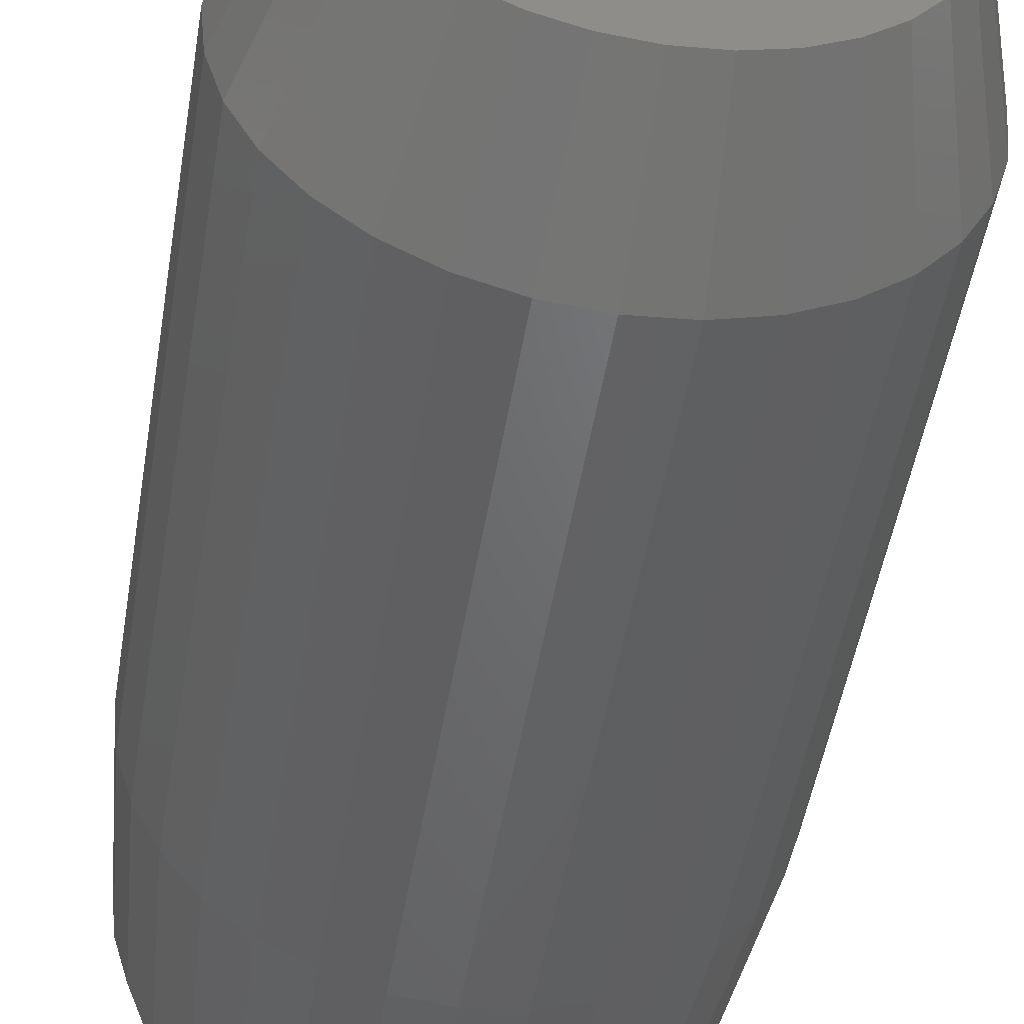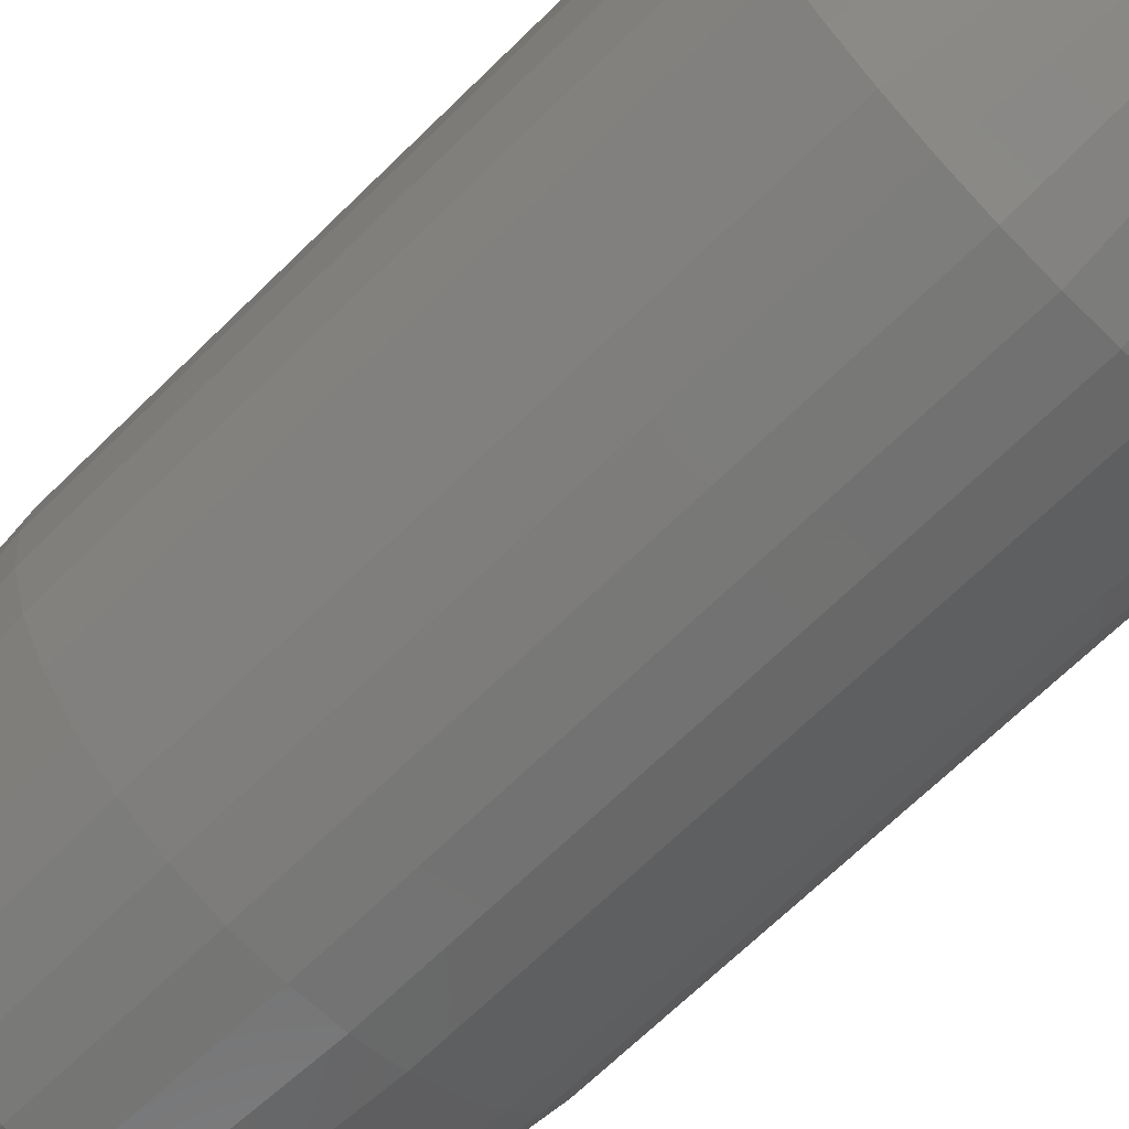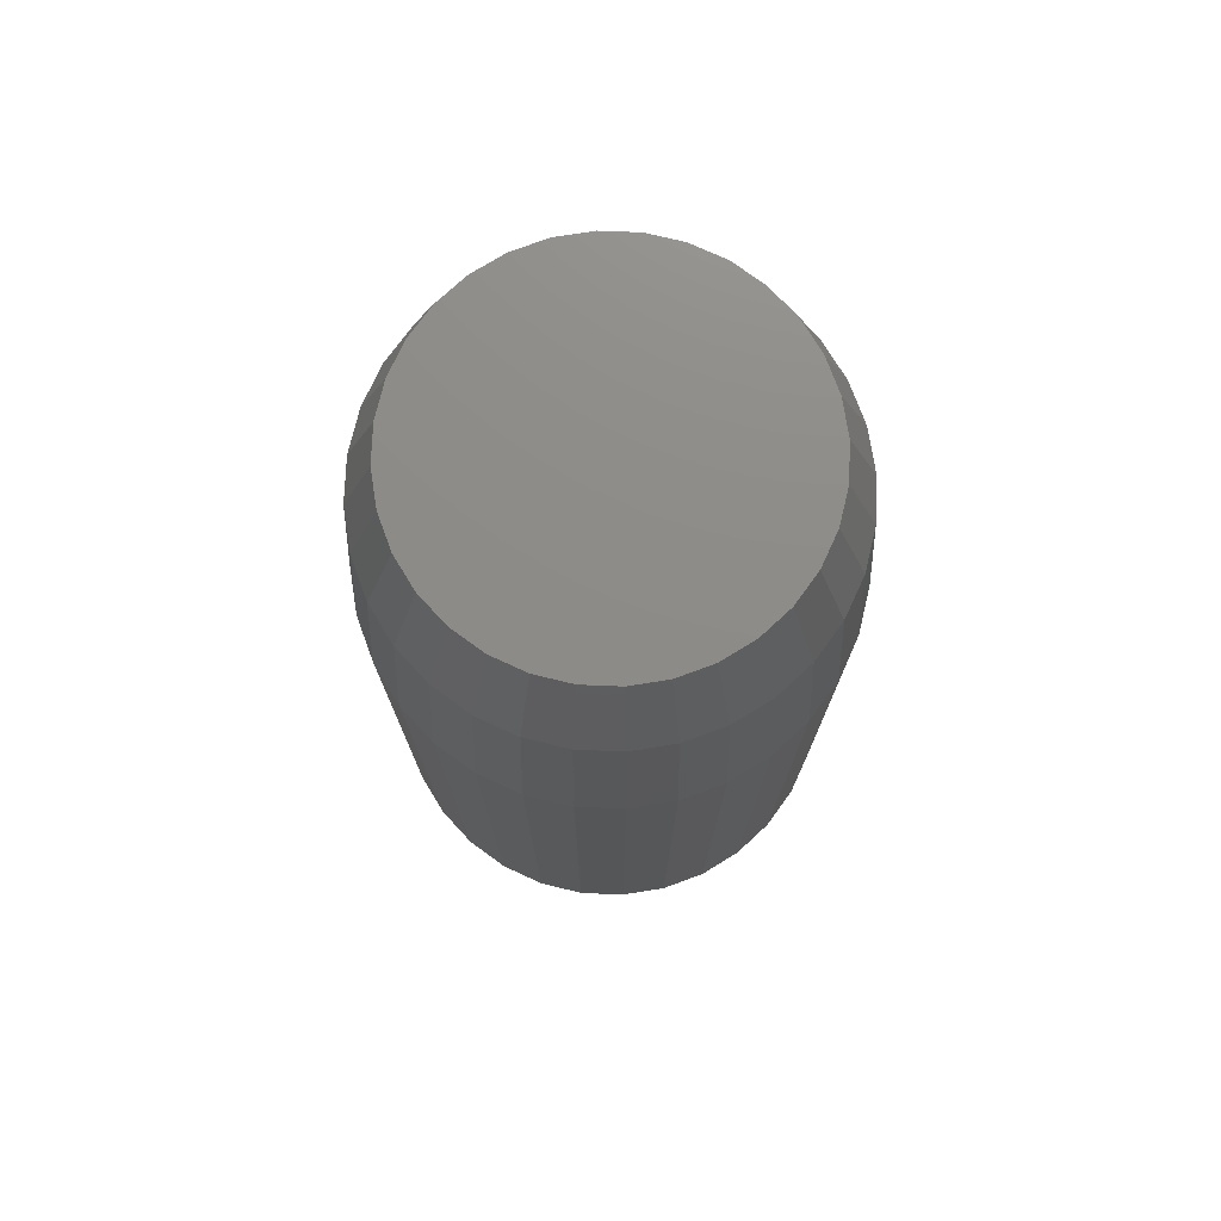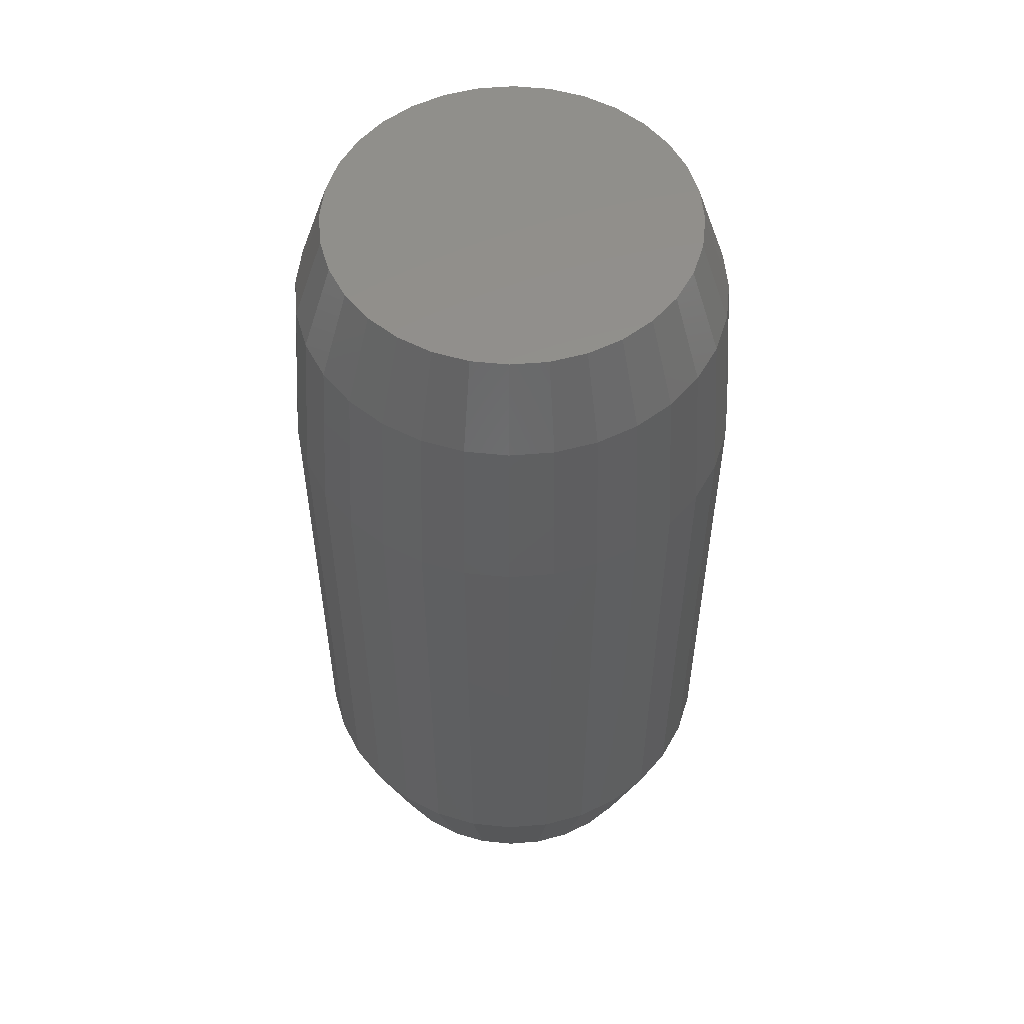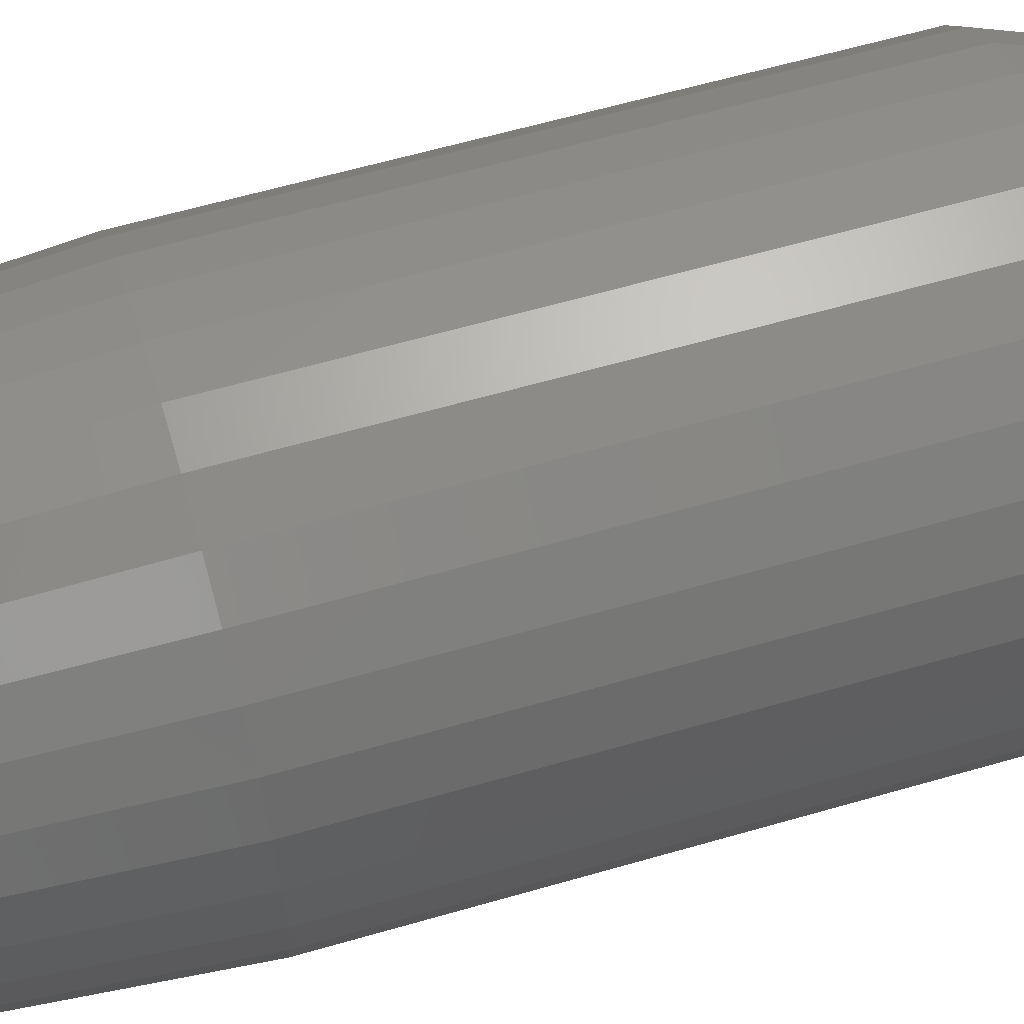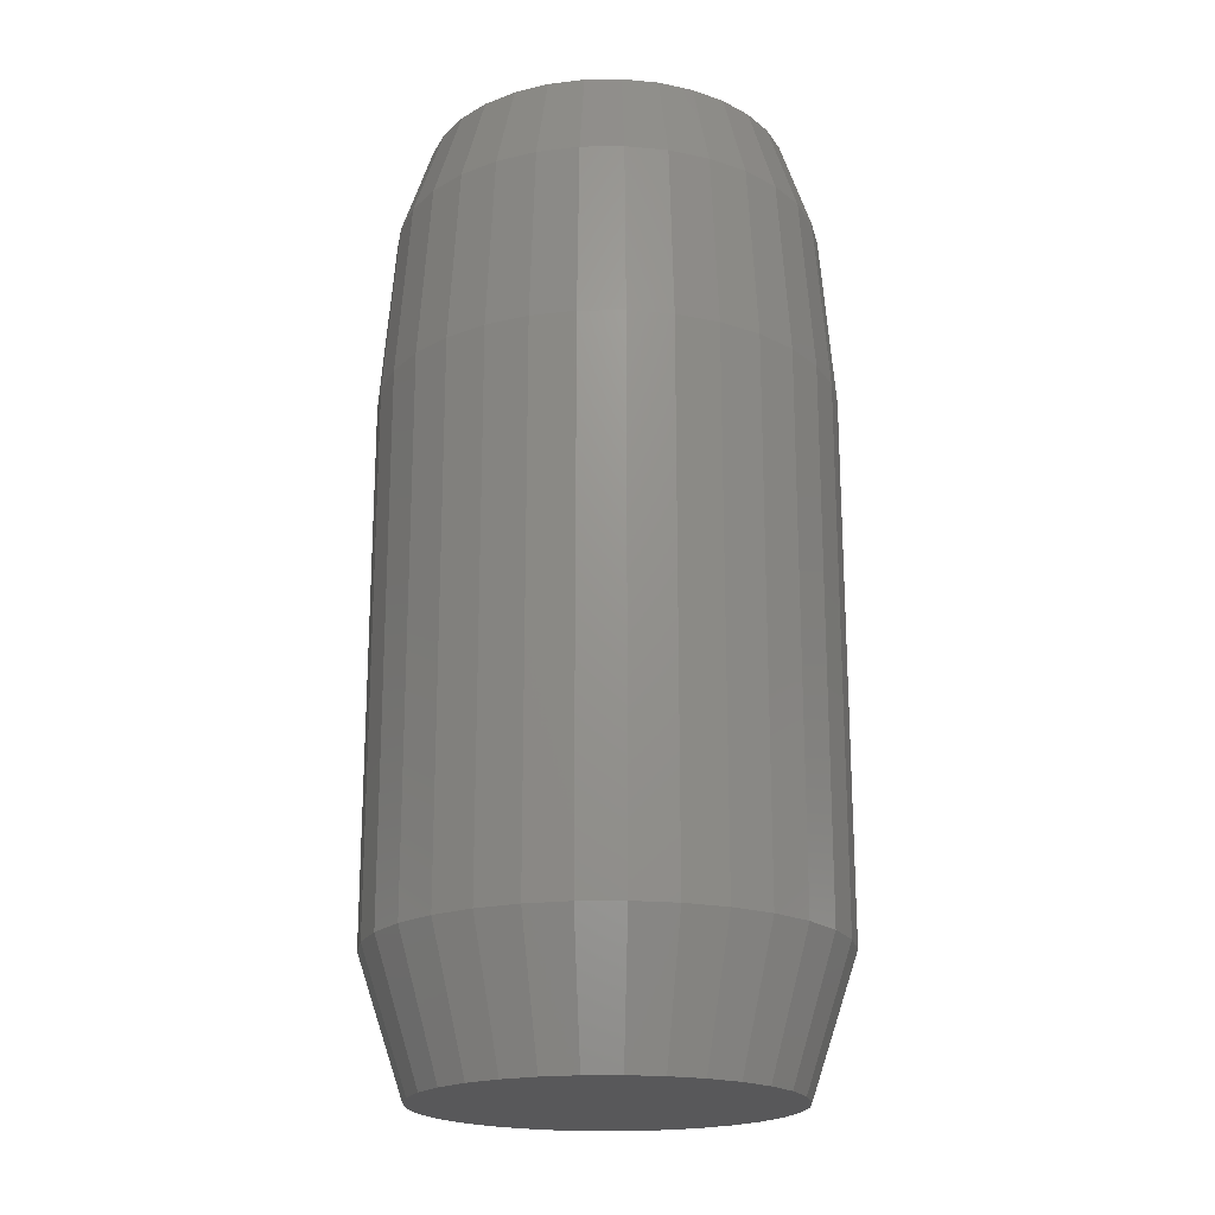
<metadata>
{"format":"stl","ext":"stl","renderer":"f3d","projection":"perspective","resolution":1024,"background":"white","views":[{"elev":-48.7,"azim":170.8,"up":"+Y"},{"elev":-67.6,"azim":134.6,"up":"+Y"},{"elev":75.3,"azim":-14.6,"up":"+Z"},{"elev":53.9,"azim":45.7,"up":"+Z"},{"elev":60.9,"azim":73.5,"up":"+Y"},{"elev":-19.9,"azim":97.0,"up":"+Z"}]}
</metadata>
<code>
# stl→obj: 160 verts, 316 faces
v 0.6237 0.001727 0.02344
v 0.6237 0.001727 0.1172
v 0.6229 -0.005974 0.02344
v 0.6229 -0.005974 0.1172
v 0.6207 -0.01338 0.02344
v 0.6207 -0.01338 0.1172
v 0.617 -0.0202 0.02344
v 0.617 -0.0202 0.1172
v 0.6121 -0.02619 0.02344
v 0.6121 -0.02619 0.1172
v 0.6061 -0.03109 0.02344
v 0.6061 -0.03109 0.1172
v 0.5993 -0.03474 0.02344
v 0.5993 -0.03474 0.1172
v 0.5919 -0.03699 0.02344
v 0.5919 -0.03699 0.1172
v 0.5842 -0.03775 0.02344
v 0.5842 -0.03775 0.1172
v 0.5765 -0.03699 0.02344
v 0.5765 -0.03699 0.1172
v 0.5691 -0.03474 0.02344
v 0.5691 -0.03474 0.1172
v 0.5623 -0.03109 0.02344
v 0.5623 -0.03109 0.1172
v 0.5563 -0.02619 0.02344
v 0.5563 -0.02619 0.1172
v 0.5514 -0.0202 0.02344
v 0.5514 -0.0202 0.1172
v 0.5477 -0.01338 0.02344
v 0.5477 -0.01338 0.1172
v 0.5455 -0.005974 0.02344
v 0.5455 -0.005974 0.1172
v 0.5447 0.001727 0.02344
v 0.5447 0.001727 0.1172
v 0.5455 0.009428 0.02344
v 0.5455 0.009428 0.1172
v 0.5477 0.01683 0.02344
v 0.5477 0.01683 0.1172
v 0.5514 0.02366 0.02344
v 0.5514 0.02366 0.1172
v 0.5563 0.02964 0.02344
v 0.5563 0.02964 0.1172
v 0.5623 0.03455 0.02344
v 0.5623 0.03455 0.1172
v 0.5691 0.0382 0.02344
v 0.5691 0.0382 0.1172
v 0.5765 0.04044 0.02344
v 0.5765 0.04044 0.1172
v 0.5842 0.0412 0.02344
v 0.5842 0.0412 0.1172
v 0.5919 0.04044 0.02344
v 0.5919 0.04044 0.1172
v 0.5993 0.0382 0.02344
v 0.5993 0.0382 0.1172
v 0.6061 0.03455 0.02344
v 0.6061 0.03455 0.1172
v 0.6121 0.02964 0.02344
v 0.6121 0.02964 0.1172
v 0.617 0.02366 0.02344
v 0.617 0.02366 0.1172
v 0.6207 0.01683 0.02344
v 0.6207 0.01683 0.1172
v 0.6229 0.009428 0.02344
v 0.6229 0.009428 0.1172
v 0.5472 0.001727 0.148
v 0.5479 -0.005492 0.148
v 0.5525 0.001727 0.1641
v 0.5532 -0.00445 0.1641
v 0.6159 0.001727 0.1641
v 0.6153 -0.00445 0.1641
v 0.6212 0.001727 0.148
v 0.6205 -0.005492 0.148
v 0.55 -0.01243 0.148
v 0.555 -0.01039 0.1641
v 0.5534 -0.01883 0.148
v 0.5579 -0.01586 0.1641
v 0.558 -0.02444 0.148
v 0.5618 -0.02066 0.1641
v 0.5637 -0.02904 0.148
v 0.5666 -0.0246 0.1641
v 0.5701 -0.03246 0.148
v 0.5721 -0.02752 0.1641
v 0.577 -0.03457 0.148
v 0.578 -0.02933 0.1641
v 0.5842 -0.03528 0.148
v 0.5842 -0.02993 0.1641
v 0.5914 -0.03457 0.148
v 0.5904 -0.02933 0.1641
v 0.5984 -0.03246 0.148
v 0.5963 -0.02752 0.1641
v 0.6048 -0.02904 0.148
v 0.6018 -0.0246 0.1641
v 0.6104 -0.02444 0.148
v 0.6066 -0.02066 0.1641
v 0.615 -0.01883 0.148
v 0.6105 -0.01586 0.1641
v 0.6184 -0.01243 0.148
v 0.6135 -0.01039 0.1641
v 0.6205 0.008946 0.148
v 0.6153 0.007904 0.1641
v 0.5532 0.007904 0.1641
v 0.5479 0.008946 0.148
v 0.6184 0.01589 0.148
v 0.6135 0.01384 0.1641
v 0.615 0.02228 0.148
v 0.6105 0.01932 0.1641
v 0.6104 0.02789 0.148
v 0.6066 0.02411 0.1641
v 0.6048 0.03249 0.148
v 0.6018 0.02805 0.1641
v 0.5984 0.03591 0.148
v 0.5963 0.03098 0.1641
v 0.5914 0.03802 0.148
v 0.5904 0.03278 0.1641
v 0.5842 0.03873 0.148
v 0.5842 0.03339 0.1641
v 0.577 0.03802 0.148
v 0.578 0.03278 0.1641
v 0.5701 0.03591 0.148
v 0.5721 0.03098 0.1641
v 0.5637 0.03249 0.148
v 0.5666 0.02805 0.1641
v 0.558 0.02789 0.148
v 0.5618 0.02411 0.1641
v 0.5534 0.02228 0.148
v 0.5579 0.01932 0.1641
v 0.55 0.01589 0.148
v 0.555 0.01384 0.1641
v 0.5721 0.03098 0
v 0.578 0.03278 0
v 0.5842 0.03339 0
v 0.5904 0.03278 0
v 0.5963 0.03098 0
v 0.5666 0.02805 0
v 0.6018 0.02805 0
v 0.5618 0.02411 0
v 0.6066 0.02411 0
v 0.5579 0.01932 0
v 0.6105 0.01932 0
v 0.555 0.01384 0
v 0.6135 0.01384 0
v 0.5532 0.007904 0
v 0.6153 0.007904 0
v 0.6135 -0.01039 0
v 0.555 -0.01039 0
v 0.6153 -0.00445 0
v 0.5579 -0.01586 0
v 0.6105 -0.01586 0
v 0.5618 -0.02066 0
v 0.6066 -0.02066 0
v 0.5666 -0.0246 0
v 0.6018 -0.0246 0
v 0.5721 -0.02752 0
v 0.5963 -0.02752 0
v 0.578 -0.02933 0
v 0.5842 -0.02993 0
v 0.5904 -0.02933 0
v 0.5532 -0.00445 0
v 0.5525 0.001727 0
v 0.6159 0.001727 0
f 1 2 3
f 3 2 4
f 3 4 5
f 5 4 6
f 5 6 7
f 7 6 8
f 7 8 9
f 9 8 10
f 9 10 11
f 11 10 12
f 11 12 13
f 13 12 14
f 13 14 15
f 15 14 16
f 15 16 17
f 17 16 18
f 17 18 19
f 19 18 20
f 19 20 21
f 21 20 22
f 21 22 23
f 23 22 24
f 23 24 25
f 25 24 26
f 25 26 27
f 27 26 28
f 27 28 29
f 29 28 30
f 29 30 31
f 31 30 32
f 31 32 33
f 33 32 34
f 33 34 35
f 35 34 36
f 35 36 37
f 37 36 38
f 37 38 39
f 39 38 40
f 39 40 41
f 41 40 42
f 41 42 43
f 43 42 44
f 43 44 45
f 45 44 46
f 45 46 47
f 47 46 48
f 47 48 49
f 49 48 50
f 49 50 51
f 51 50 52
f 51 52 53
f 53 52 54
f 53 54 55
f 55 54 56
f 55 56 57
f 57 56 58
f 57 58 59
f 59 58 60
f 59 60 61
f 61 60 62
f 61 62 63
f 63 62 64
f 63 64 1
f 1 64 2
f 65 66 67
f 66 68 67
f 69 70 71
f 70 72 71
f 66 73 74
f 68 66 74
f 73 75 76
f 74 73 76
f 75 77 78
f 76 75 78
f 77 79 80
f 78 77 80
f 79 81 82
f 80 79 82
f 81 83 84
f 82 81 84
f 83 85 86
f 84 83 86
f 85 87 88
f 86 85 88
f 87 89 90
f 88 87 90
f 89 91 92
f 90 89 92
f 91 93 94
f 92 91 94
f 93 95 96
f 94 93 96
f 95 97 98
f 96 95 98
f 70 97 72
f 98 97 70
f 71 99 69
f 99 100 69
f 67 101 65
f 101 102 65
f 99 103 104
f 100 99 104
f 103 105 106
f 104 103 106
f 105 107 108
f 106 105 108
f 107 109 110
f 108 107 110
f 109 111 112
f 110 109 112
f 111 113 114
f 112 111 114
f 113 115 116
f 114 113 116
f 115 117 118
f 116 115 118
f 117 119 120
f 118 117 120
f 119 121 122
f 120 119 122
f 121 123 124
f 122 121 124
f 123 125 126
f 124 123 126
f 125 127 128
f 126 125 128
f 101 127 102
f 128 127 101
f 18 83 20
f 20 83 81
f 20 81 22
f 22 81 79
f 22 79 24
f 24 79 77
f 24 77 26
f 26 77 75
f 26 75 28
f 28 75 73
f 28 73 30
f 30 73 66
f 30 66 32
f 32 66 65
f 32 65 34
f 83 18 85
f 85 18 16
f 85 16 87
f 87 16 14
f 87 14 89
f 89 14 12
f 89 12 91
f 91 12 10
f 91 10 93
f 93 10 8
f 93 8 95
f 95 8 6
f 95 6 97
f 97 6 4
f 97 4 72
f 72 4 2
f 72 2 71
f 34 65 36
f 36 65 102
f 36 102 38
f 38 102 127
f 38 127 40
f 40 127 125
f 40 125 42
f 42 125 123
f 42 123 44
f 44 123 121
f 44 121 46
f 46 121 119
f 46 119 48
f 48 119 117
f 48 117 50
f 50 117 115
f 50 115 52
f 52 115 113
f 52 113 54
f 54 113 111
f 54 111 56
f 56 111 109
f 56 109 58
f 58 109 107
f 58 107 60
f 60 107 105
f 60 105 62
f 62 105 103
f 62 103 64
f 64 103 99
f 64 99 2
f 2 99 71
f 129 130 131
f 129 131 132
f 133 129 132
f 134 129 133
f 135 134 133
f 136 134 135
f 137 136 135
f 138 136 137
f 139 138 137
f 140 138 139
f 141 140 139
f 142 140 141
f 143 142 141
f 144 145 146
f 147 145 144
f 148 147 144
f 149 147 148
f 150 149 148
f 151 149 150
f 152 151 150
f 153 151 152
f 154 153 152
f 155 153 154
f 156 155 154
f 157 156 154
f 145 158 146
f 146 158 159
f 146 159 160
f 160 159 142
f 160 142 143
f 159 31 33
f 159 158 31
f 1 146 160
f 1 3 146
f 145 29 31
f 145 31 158
f 147 27 29
f 147 29 145
f 149 25 27
f 149 27 147
f 151 23 25
f 151 25 149
f 153 21 23
f 153 23 151
f 155 19 21
f 155 21 153
f 156 17 19
f 156 19 155
f 157 15 17
f 157 17 156
f 154 13 15
f 154 15 157
f 152 11 13
f 152 13 154
f 150 9 11
f 150 11 152
f 148 7 9
f 148 9 150
f 144 5 7
f 144 7 148
f 3 5 146
f 146 5 144
f 160 63 1
f 160 143 63
f 33 142 159
f 33 35 142
f 141 61 63
f 141 63 143
f 139 59 61
f 139 61 141
f 137 57 59
f 137 59 139
f 135 55 57
f 135 57 137
f 133 53 55
f 133 55 135
f 132 51 53
f 132 53 133
f 131 49 51
f 131 51 132
f 130 47 49
f 130 49 131
f 129 45 47
f 129 47 130
f 134 43 45
f 134 45 129
f 136 41 43
f 136 43 134
f 138 39 41
f 138 41 136
f 140 37 39
f 140 39 138
f 35 37 142
f 142 37 140
f 116 118 120
f 114 116 120
f 114 120 112
f 112 120 122
f 112 122 110
f 110 122 124
f 110 124 108
f 108 124 126
f 108 126 106
f 106 126 128
f 106 128 104
f 104 128 101
f 104 101 100
f 70 74 98
f 98 74 76
f 98 76 96
f 96 76 78
f 96 78 94
f 94 78 80
f 94 80 92
f 92 80 82
f 92 82 90
f 90 82 84
f 90 84 86
f 90 86 88
f 100 101 69
f 69 101 67
f 69 67 70
f 70 67 68
f 70 68 74

</code>
